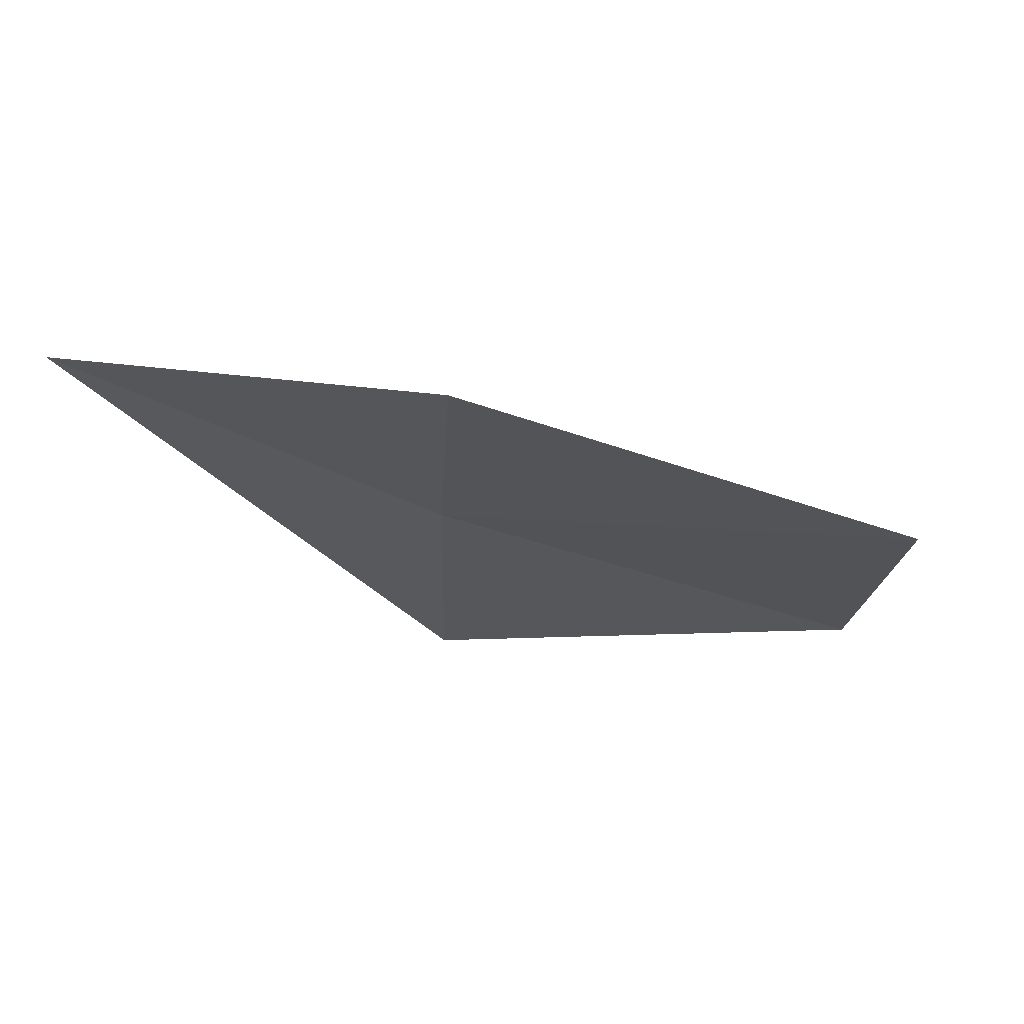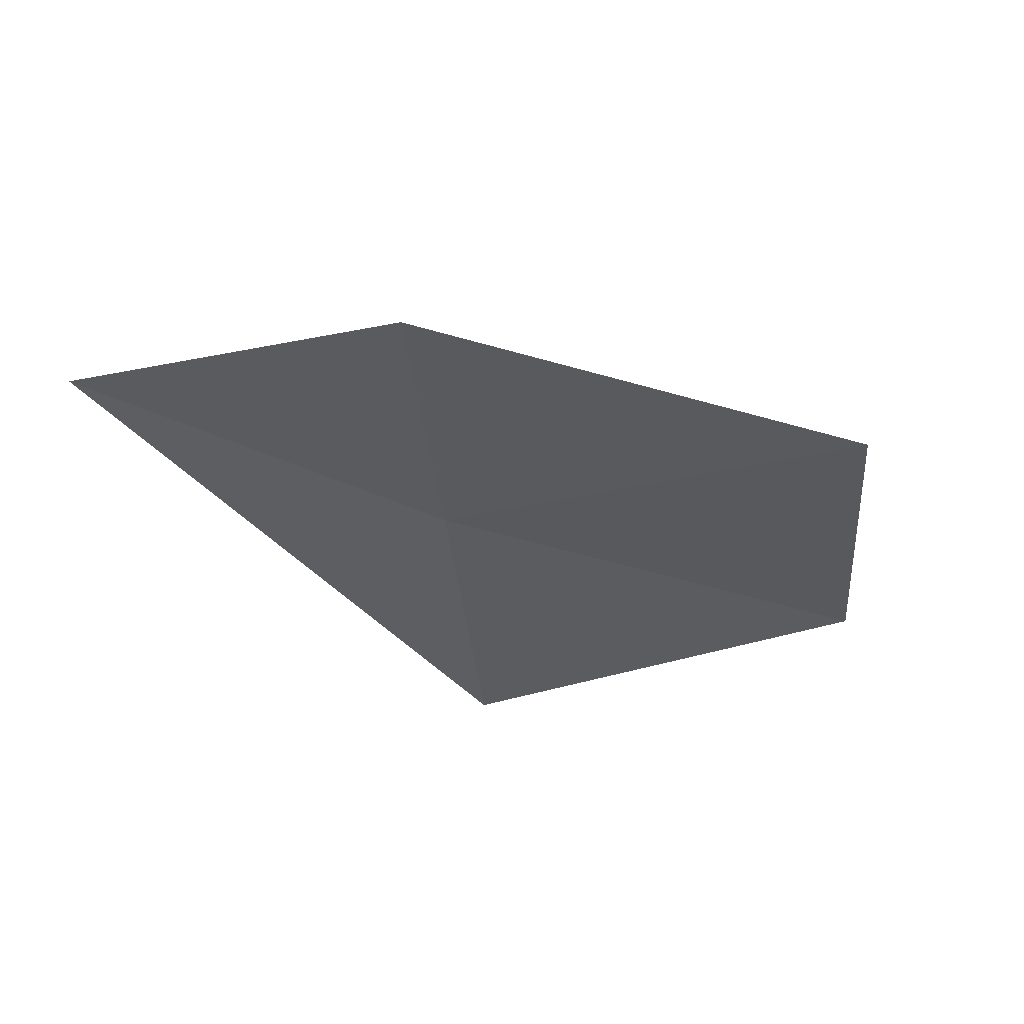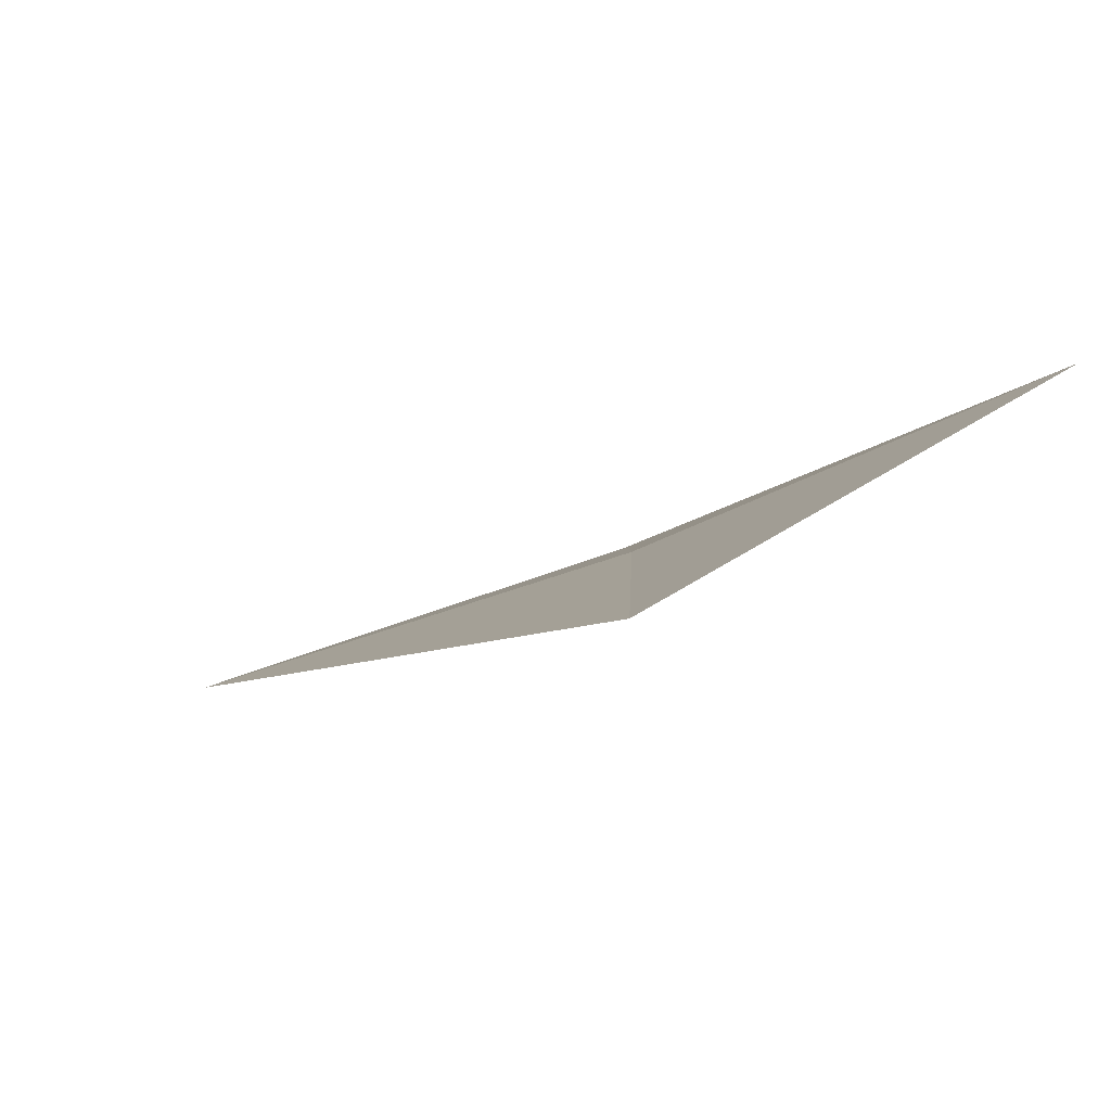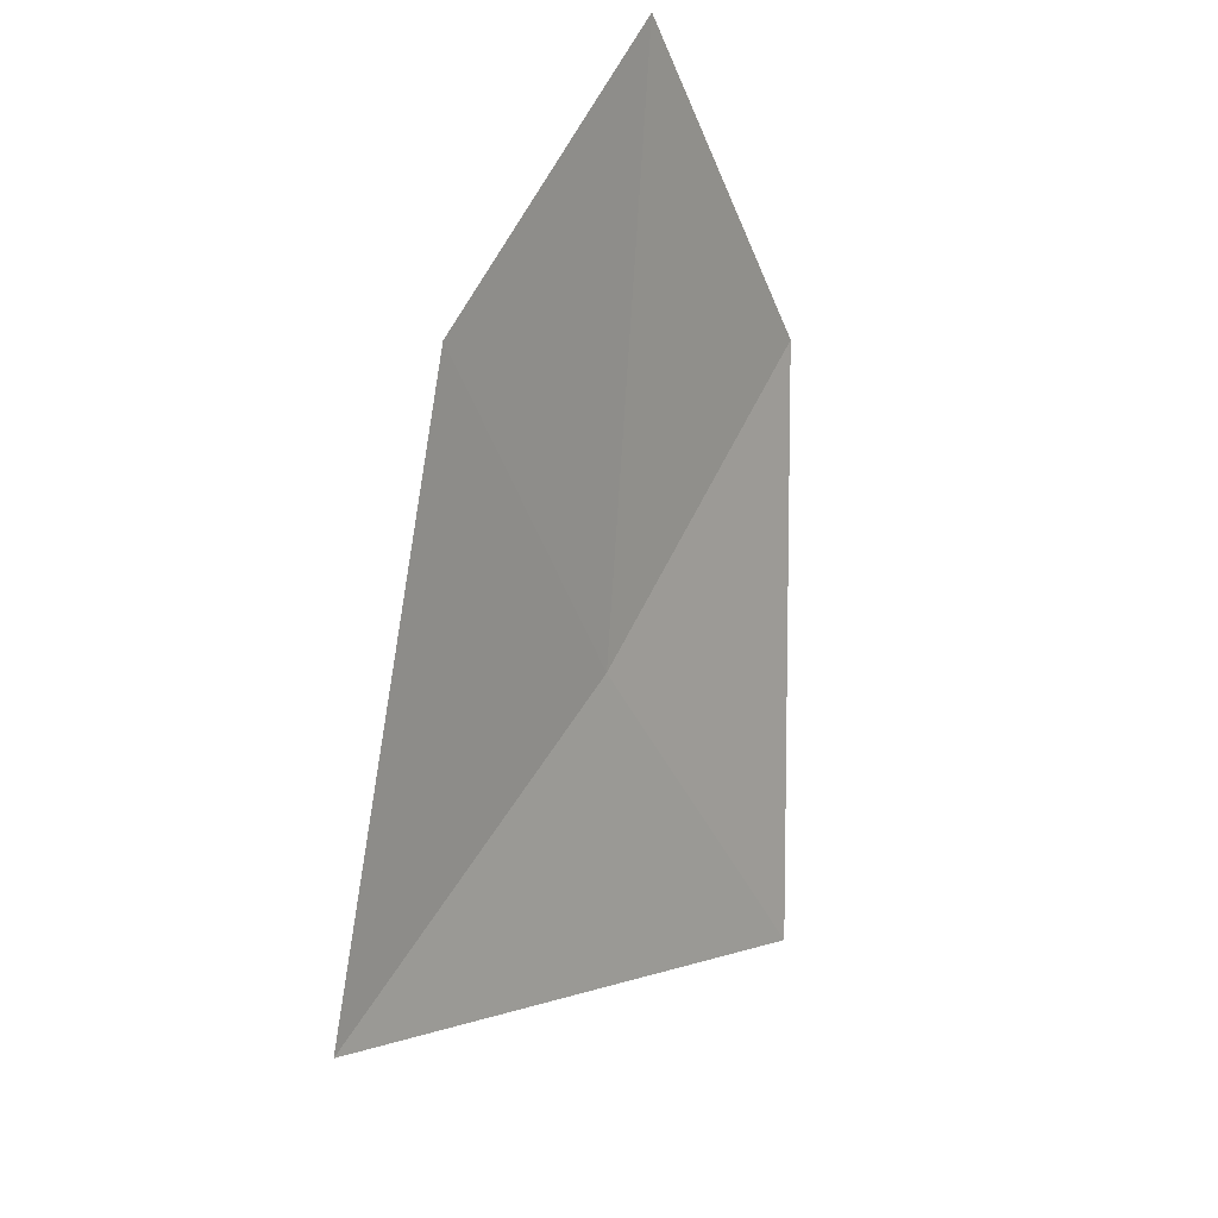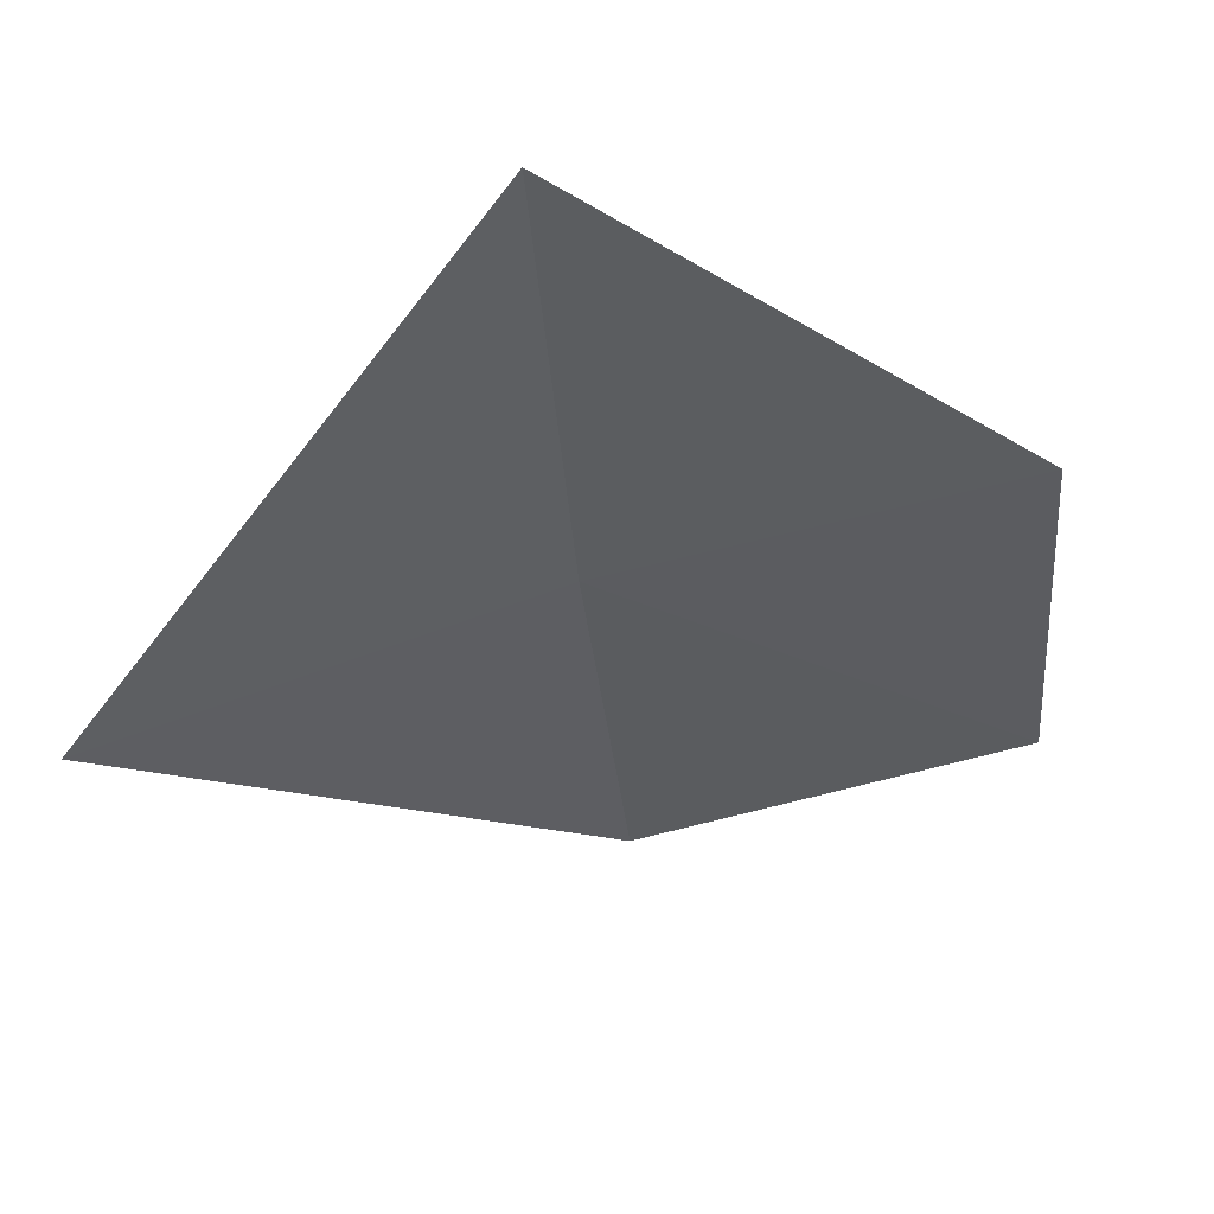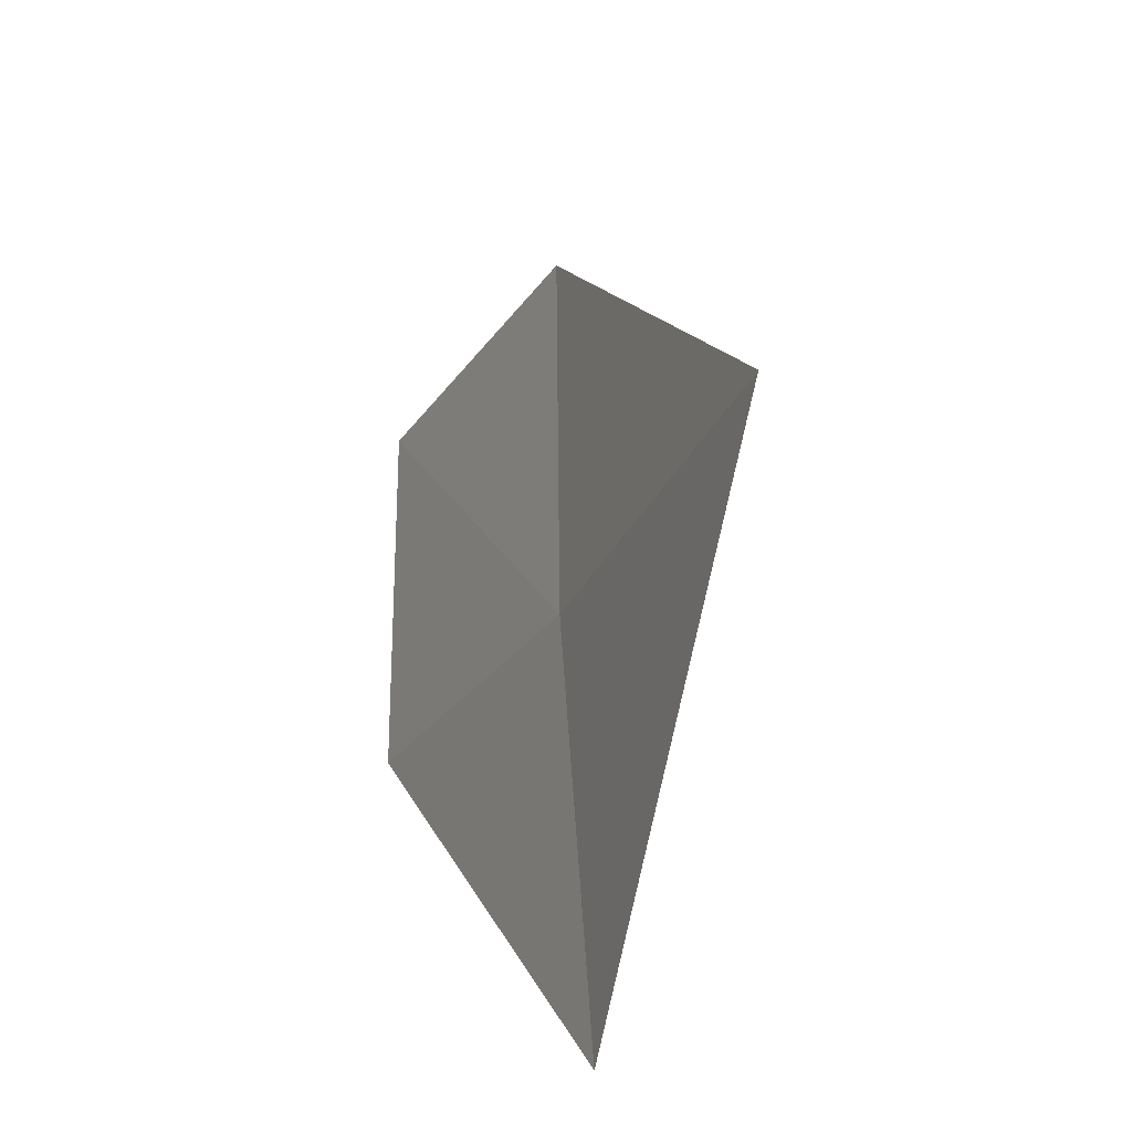
<metadata>
{"format":"obj","ext":"obj","renderer":"f3d","projection":"perspective","resolution":1024,"background":"white","views":[{"elev":0.8,"azim":111.8,"up":"+Z"},{"elev":-9.2,"azim":118.0,"up":"+Z"},{"elev":-14.0,"azim":-64.9,"up":"+Z"},{"elev":33.6,"azim":-77.8,"up":"+Y"},{"elev":-19.7,"azim":21.8,"up":"+Z"},{"elev":-52.9,"azim":-135.2,"up":"+Y"}]}
</metadata>
<code>
v -21.26 -13.06 8.105
v -22.94 -13.78 7.422
v -21.73 -11.35 7.605
v -20.74 -14.79 8.818
v -19.63 -12.33 8.578
v -20.14 -10.68 8.046
f 1 3 2
f 1 2 4
f 1 5 6
f 1 6 3
f 1 4 5

</code>
